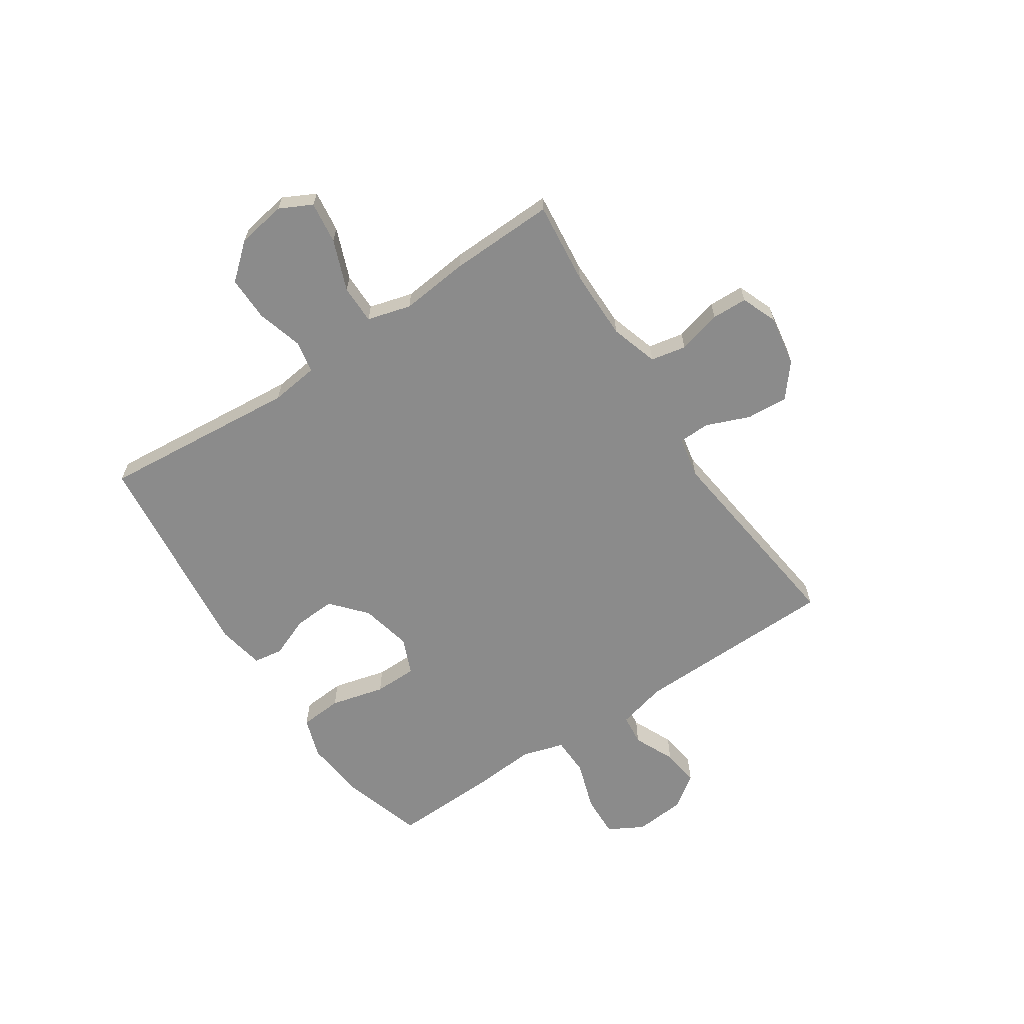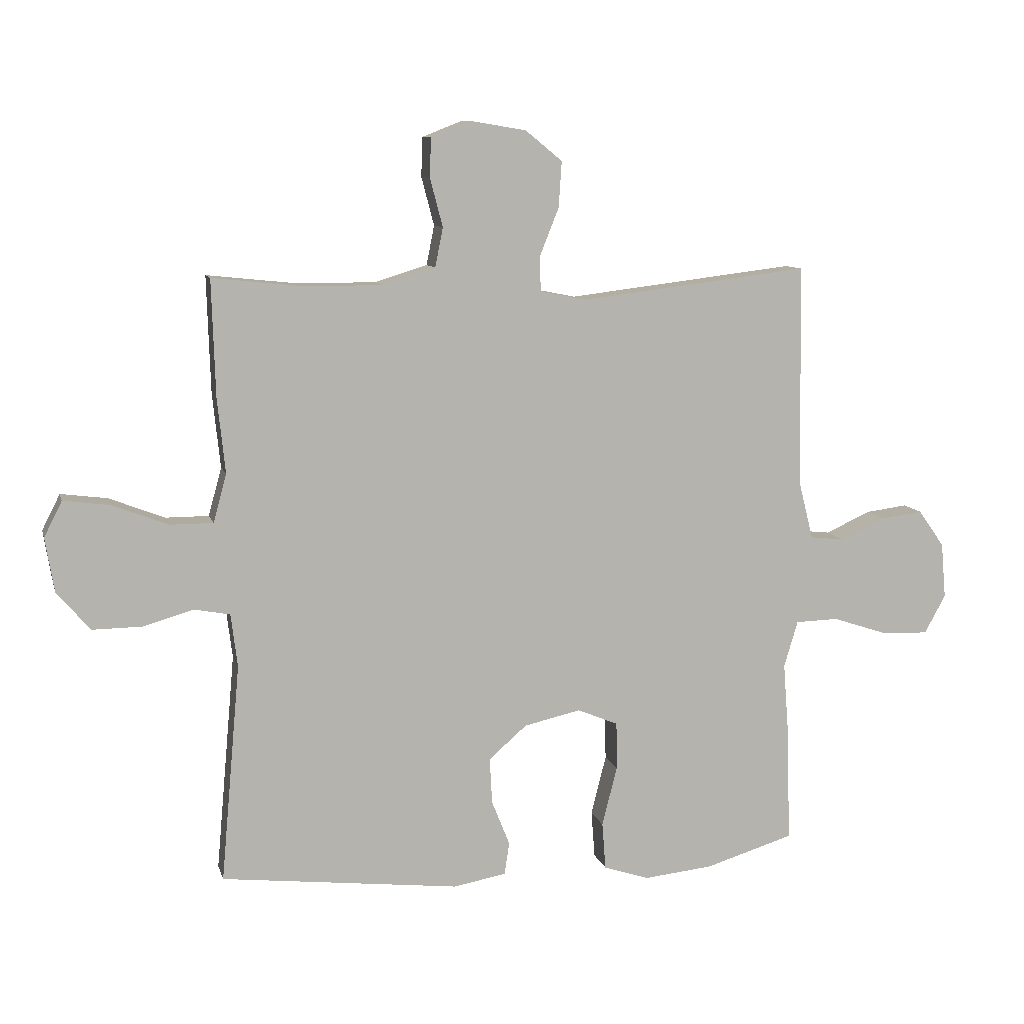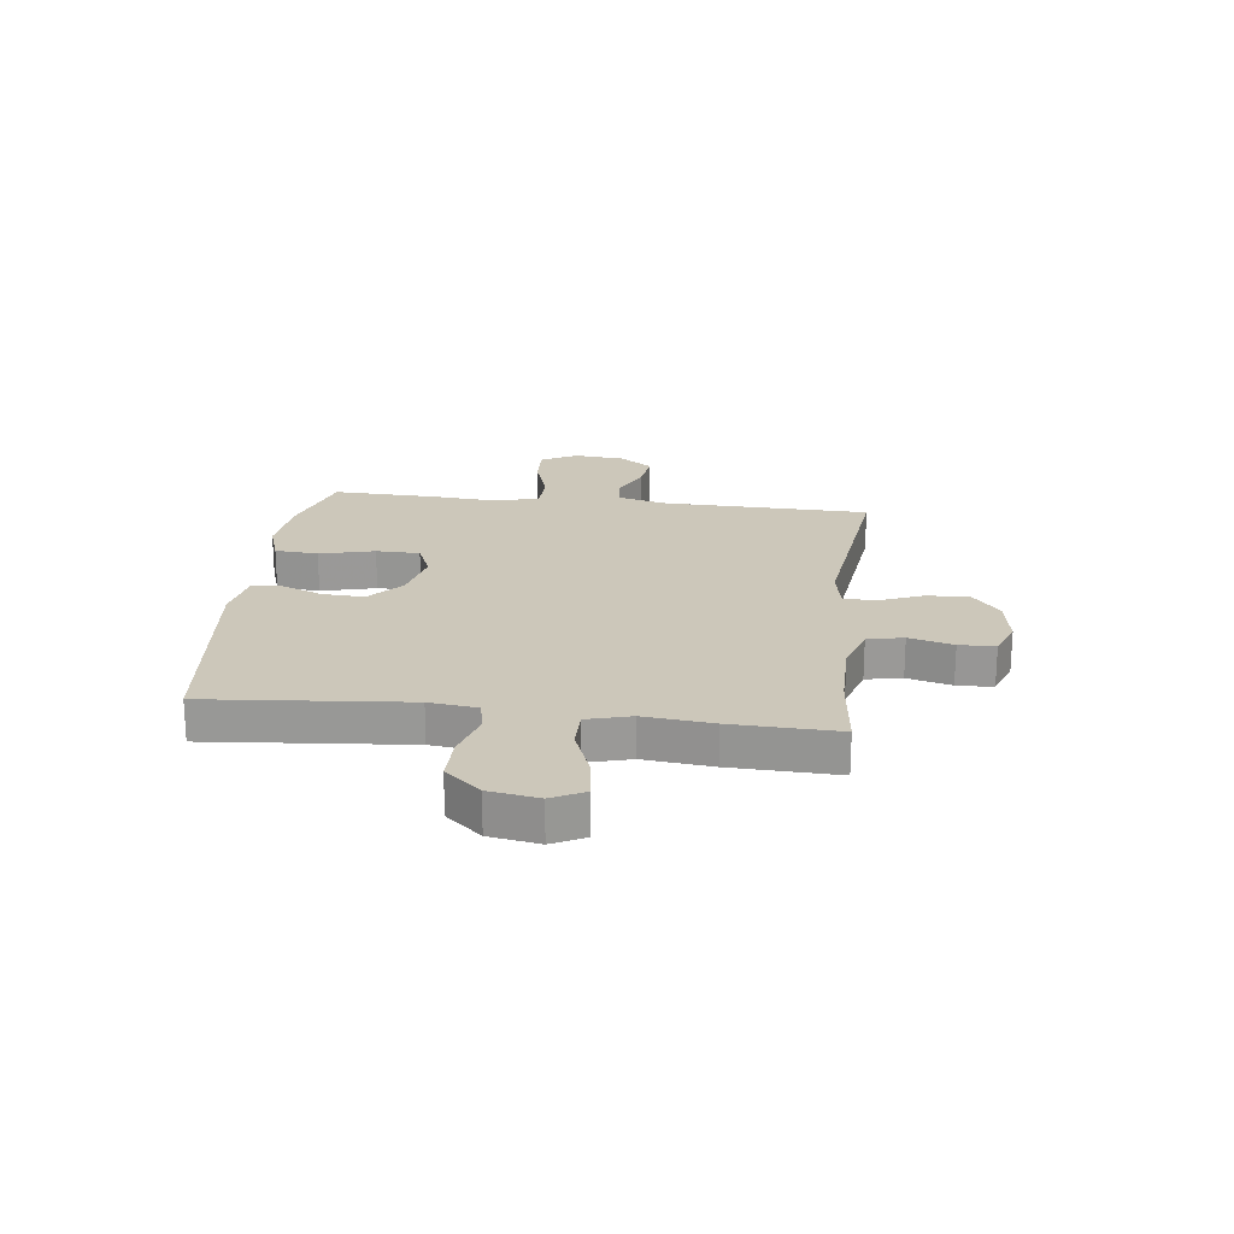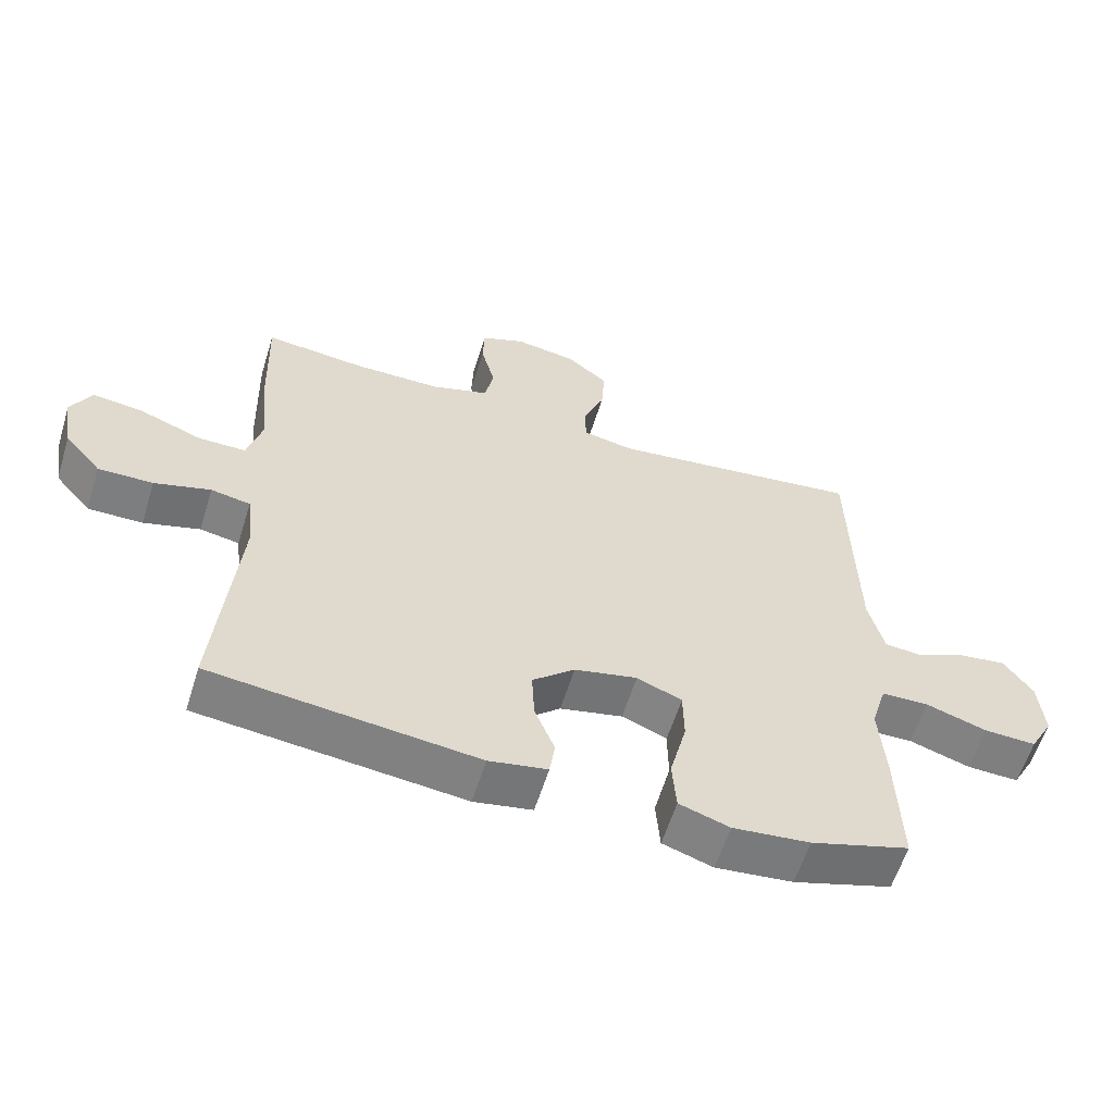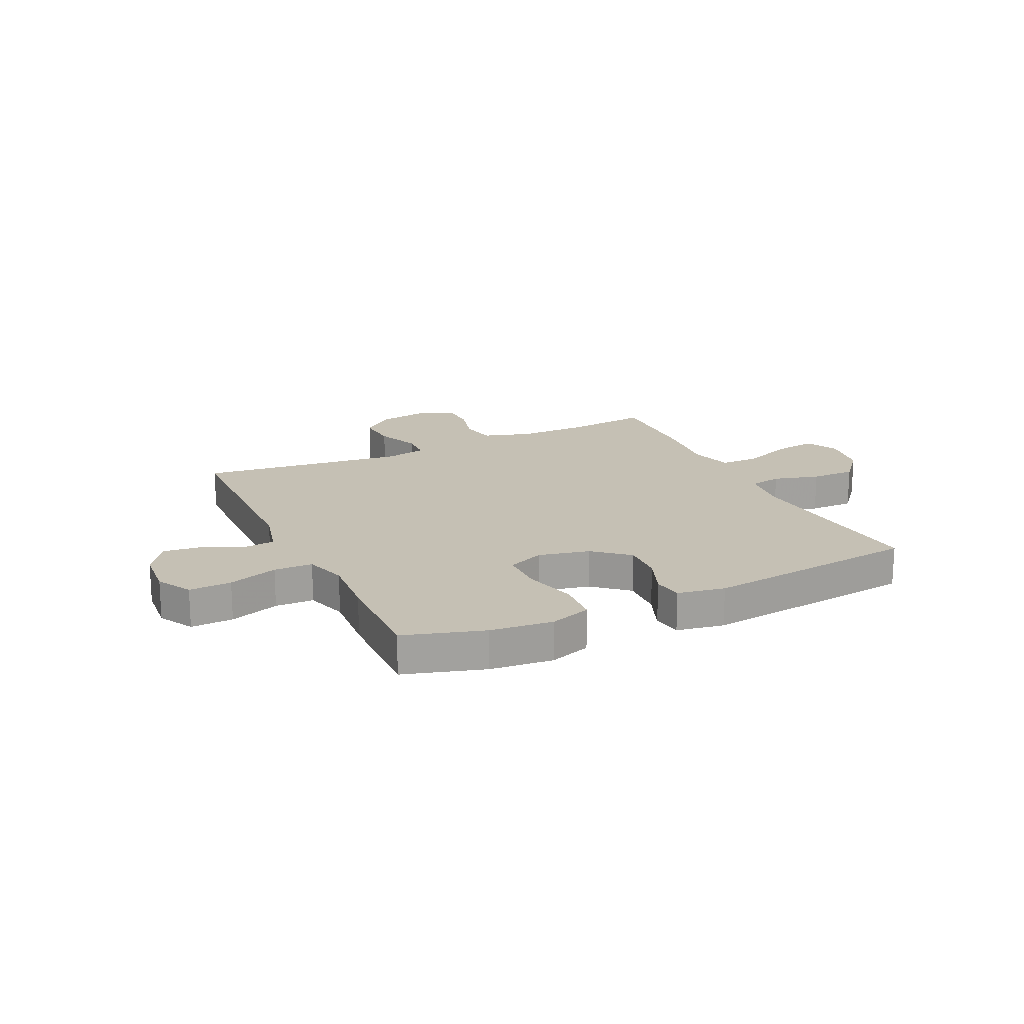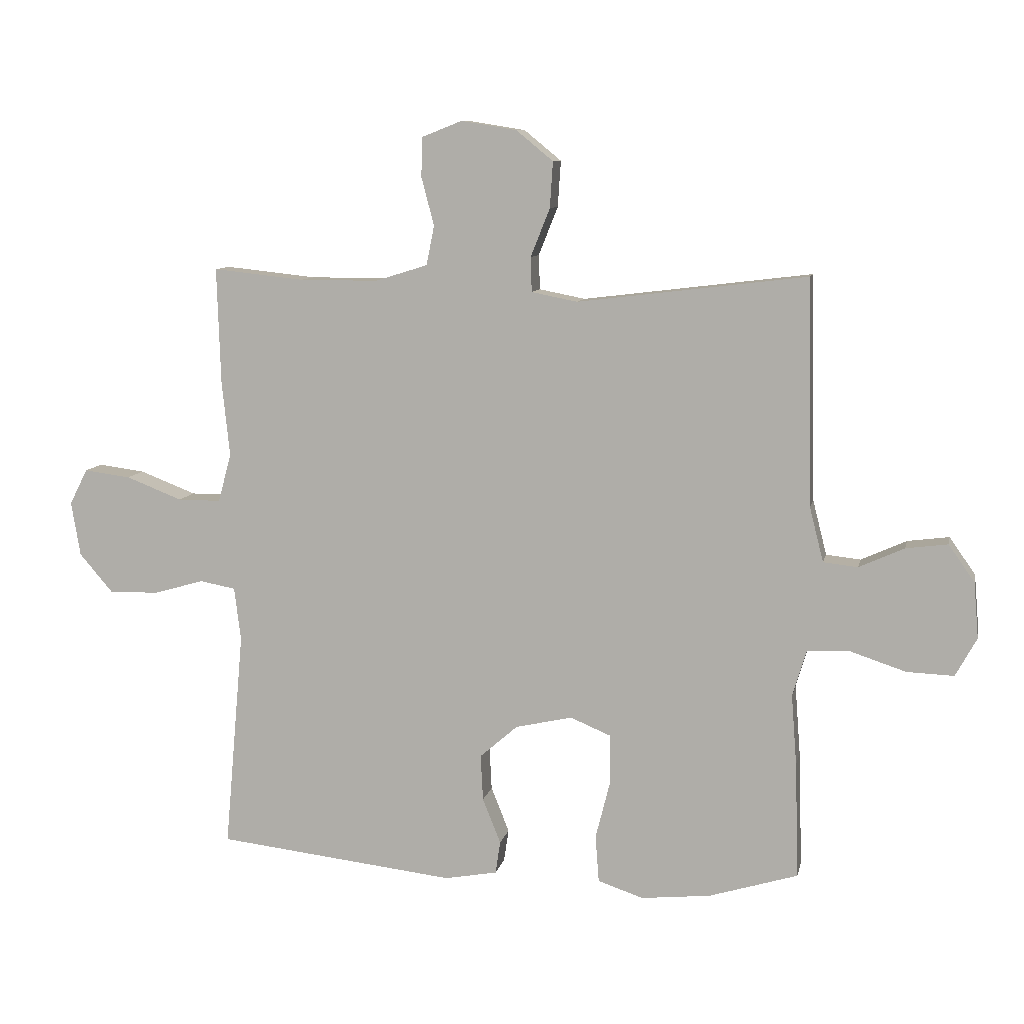
<metadata>
{"format":"obj","ext":"obj","renderer":"f3d","projection":"perspective","resolution":1024,"background":"white","views":[{"elev":-63.9,"azim":-56.4,"up":"+Y"},{"elev":9.6,"azim":-13.7,"up":"+Z"},{"elev":21.3,"azim":-83.1,"up":"+Y"},{"elev":-59.4,"azim":-17.2,"up":"+Z"},{"elev":18.4,"azim":154.4,"up":"+Y"},{"elev":9.3,"azim":11.8,"up":"+Z"}]}
</metadata>
<code>
v 0.5 0.07 -0.5
v 0.353 0.07 -0.545
v 0.238 0.07 -0.557
v 0.163 0.07 -0.532
v 0.157 0.07 -0.454
v 0.182 0.07 -0.355
v 0.181 0.07 -0.276
v 0.114 0.07 -0.248
v 0.02 0.07 -0.269
v -0.043 0.07 -0.324
v -0.039 0.07 -0.4
v -0.009 0.07 -0.475
v -0.017 0.07 -0.529
v -0.104 0.07 -0.545
v -0.5 0.07 -0.5
v -0.468 0.07 -0.138
v -0.479 0.07 -0.05
v -0.538 0.07 -0.039
v -0.622 0.07 -0.063
v -0.704 0.07 -0.064
v -0.759 0.07 0
v -0.774 0.07 0.09
v -0.744 0.07 0.149
v -0.667 0.07 0.139
v -0.574 0.07 0.103
v -0.503 0.07 0.103
v -0.481 0.07 0.183
v -0.494 0.07 0.307
v -0.5 0.07 0.5
v -0.349 0.07 0.484
v -0.22 0.07 0.484
v -0.133 0.07 0.511
v -0.12 0.07 0.576
v -0.141 0.07 0.656
v -0.139 0.07 0.721
v -0.073 0.07 0.747
v 0.019 0.07 0.732
v 0.08 0.07 0.682
v 0.075 0.07 0.606
v 0.043 0.07 0.526
v 0.045 0.07 0.469
v 0.121 0.07 0.454
v 0.5 0.07 0.5
v 0.508 0.07 0.126
v 0.531 0.07 0.035
v 0.588 0.07 0.029
v 0.663 0.07 0.063
v 0.732 0.07 0.072
v 0.775 0.07 0.011
v 0.783 0.07 -0.081
v 0.748 0.07 -0.145
v 0.67 0.07 -0.142
v 0.579 0.07 -0.112
v 0.508 0.07 -0.114
v 0.485 0.07 -0.191
v 0.494 0.07 -0.308
v 0.5 0 -0.5
v 0.353 0 -0.545
v 0.238 0 -0.557
v 0.163 0 -0.532
v 0.157 0 -0.454
v 0.182 0 -0.355
v 0.181 0 -0.276
v 0.114 0 -0.248
v 0.02 0 -0.269
v -0.043 0 -0.324
v -0.039 0 -0.4
v -0.009 0 -0.475
v -0.017 0 -0.529
v -0.104 0 -0.545
v -0.5 0 -0.5
v -0.468 0 -0.138
v -0.479 0 -0.05
v -0.538 0 -0.039
v -0.622 0 -0.063
v -0.704 0 -0.064
v -0.759 0 0
v -0.774 0 0.09
v -0.744 0 0.149
v -0.667 0 0.139
v -0.574 0 0.103
v -0.503 0 0.103
v -0.481 0 0.183
v -0.494 0 0.307
v -0.5 0 0.5
v -0.349 0 0.484
v -0.22 0 0.484
v -0.133 0 0.511
v -0.12 0 0.576
v -0.141 0 0.656
v -0.139 0 0.721
v -0.073 0 0.747
v 0.019 0 0.732
v 0.08 0 0.682
v 0.075 0 0.606
v 0.043 0 0.526
v 0.045 0 0.469
v 0.121 0 0.454
v 0.5 0 0.5
v 0.508 0 0.126
v 0.531 0 0.035
v 0.588 0 0.029
v 0.663 0 0.063
v 0.732 0 0.072
v 0.775 0 0.011
v 0.783 0 -0.081
v 0.748 0 -0.145
v 0.67 0 -0.142
v 0.579 0 -0.112
v 0.508 0 -0.114
v 0.485 0 -0.191
v 0.494 0 -0.308
f 4 5 6
f 3 4 6
f 2 3 6
f 1 2 6
f 56 1 6
f 55 56 6
f 54 55 6 7
f 51 52 53
f 50 51 53
f 49 50 53
f 48 49 53
f 47 48 53
f 46 47 53
f 45 46 53 54
f 54 7 8
f 45 54 8
f 44 45 8
f 44 8 9
f 43 44 9
f 42 43 9
f 38 39 40
f 37 38 40
f 36 37 40
f 35 36 40
f 34 35 40
f 33 34 40
f 32 33 40 41
f 31 32 41
f 42 9 10
f 41 42 10
f 31 41 10
f 30 31 10
f 30 10 11
f 29 30 11
f 28 29 11
f 27 28 11
f 23 24 25
f 22 23 25
f 21 22 25
f 20 21 25
f 19 20 25
f 18 19 25
f 17 18 25 26
f 14 15 16
f 13 14 16
f 12 13 16
f 11 12 16
f 11 16 17
f 11 17 26 27
f 62 61 60
f 62 60 59
f 62 59 58
f 62 58 57
f 62 57 112
f 62 112 111
f 63 62 111 110
f 109 108 107
f 109 107 106
f 109 106 105
f 109 105 104
f 109 104 103
f 109 103 102
f 110 109 102 101
f 64 63 110
f 64 110 101
f 64 101 100
f 65 64 100
f 65 100 99
f 65 99 98
f 96 95 94
f 96 94 93
f 96 93 92
f 96 92 91
f 96 91 90
f 96 90 89
f 97 96 89 88
f 97 88 87
f 66 65 98
f 66 98 97
f 66 97 87
f 66 87 86
f 67 66 86
f 67 86 85
f 67 85 84
f 67 84 83
f 81 80 79
f 81 79 78
f 81 78 77
f 81 77 76
f 81 76 75
f 81 75 74
f 82 81 74 73
f 72 71 70
f 72 70 69
f 72 69 68
f 72 68 67
f 73 72 67
f 83 82 73 67
f 1 57 58 2
f 2 58 59 3
f 3 59 60 4
f 4 60 61 5
f 5 61 62 6
f 6 62 63 7
f 7 63 64 8
f 8 64 65 9
f 9 65 66 10
f 10 66 67 11
f 11 67 68 12
f 12 68 69 13
f 13 69 70 14
f 14 70 71 15
f 15 71 72 16
f 16 72 73 17
f 17 73 74 18
f 18 74 75 19
f 19 75 76 20
f 20 76 77 21
f 21 77 78 22
f 22 78 79 23
f 23 79 80 24
f 24 80 81 25
f 25 81 82 26
f 26 82 83 27
f 27 83 84 28
f 28 84 85 29
f 29 85 86 30
f 30 86 87 31
f 31 87 88 32
f 32 88 89 33
f 33 89 90 34
f 34 90 91 35
f 35 91 92 36
f 36 92 93 37
f 37 93 94 38
f 38 94 95 39
f 39 95 96 40
f 40 96 97 41
f 41 97 98 42
f 42 98 99 43
f 43 99 100 44
f 44 100 101 45
f 45 101 102 46
f 46 102 103 47
f 47 103 104 48
f 48 104 105 49
f 49 105 106 50
f 50 106 107 51
f 51 107 108 52
f 52 108 109 53
f 53 109 110 54
f 54 110 111 55
f 55 111 112 56
f 56 112 57 1

</code>
